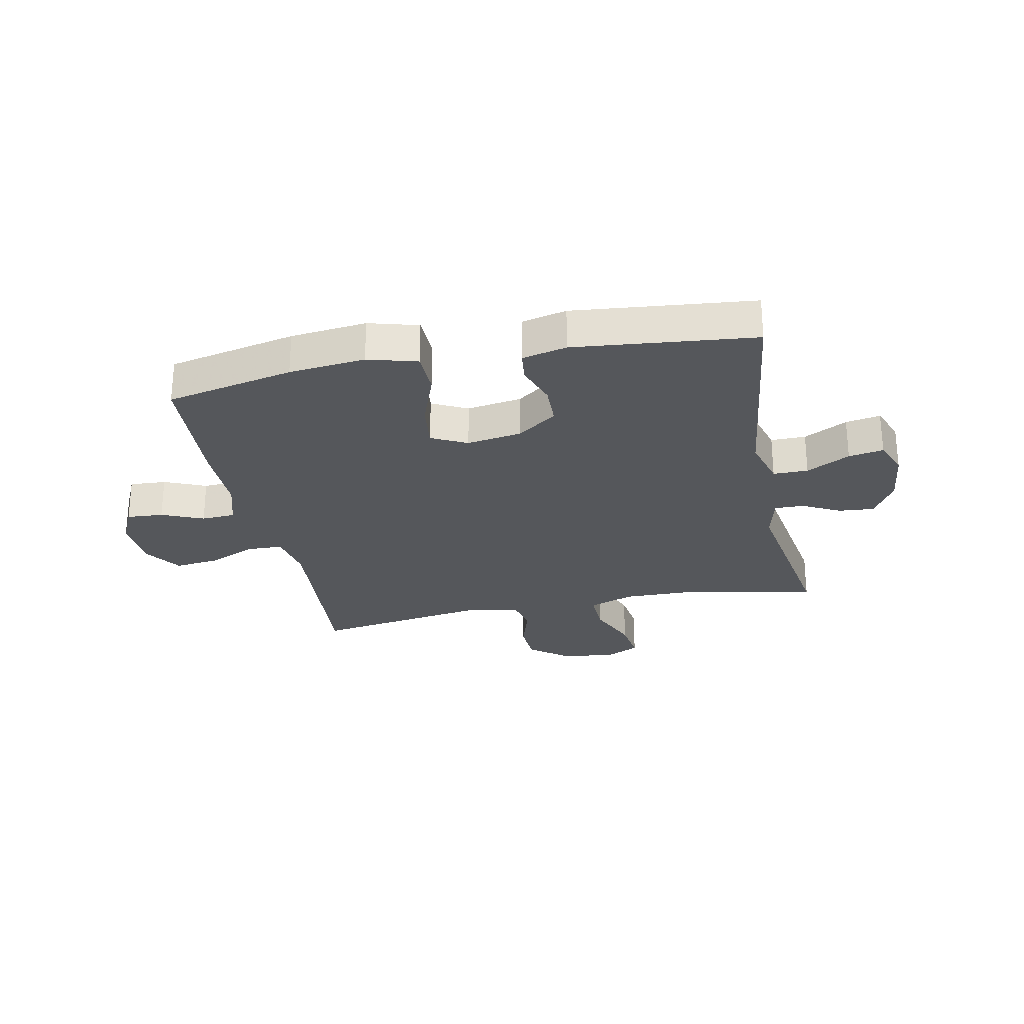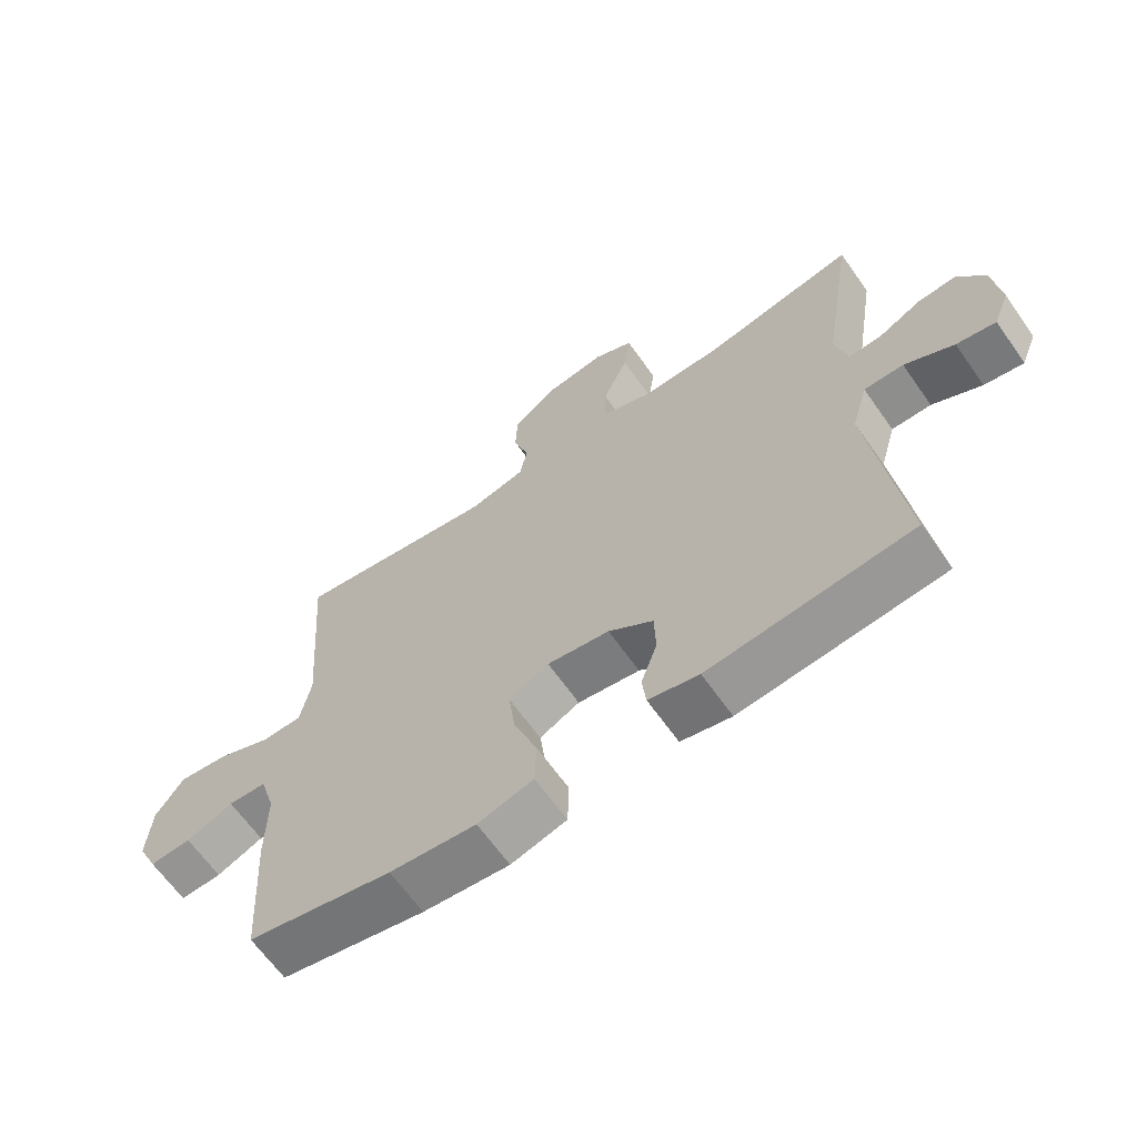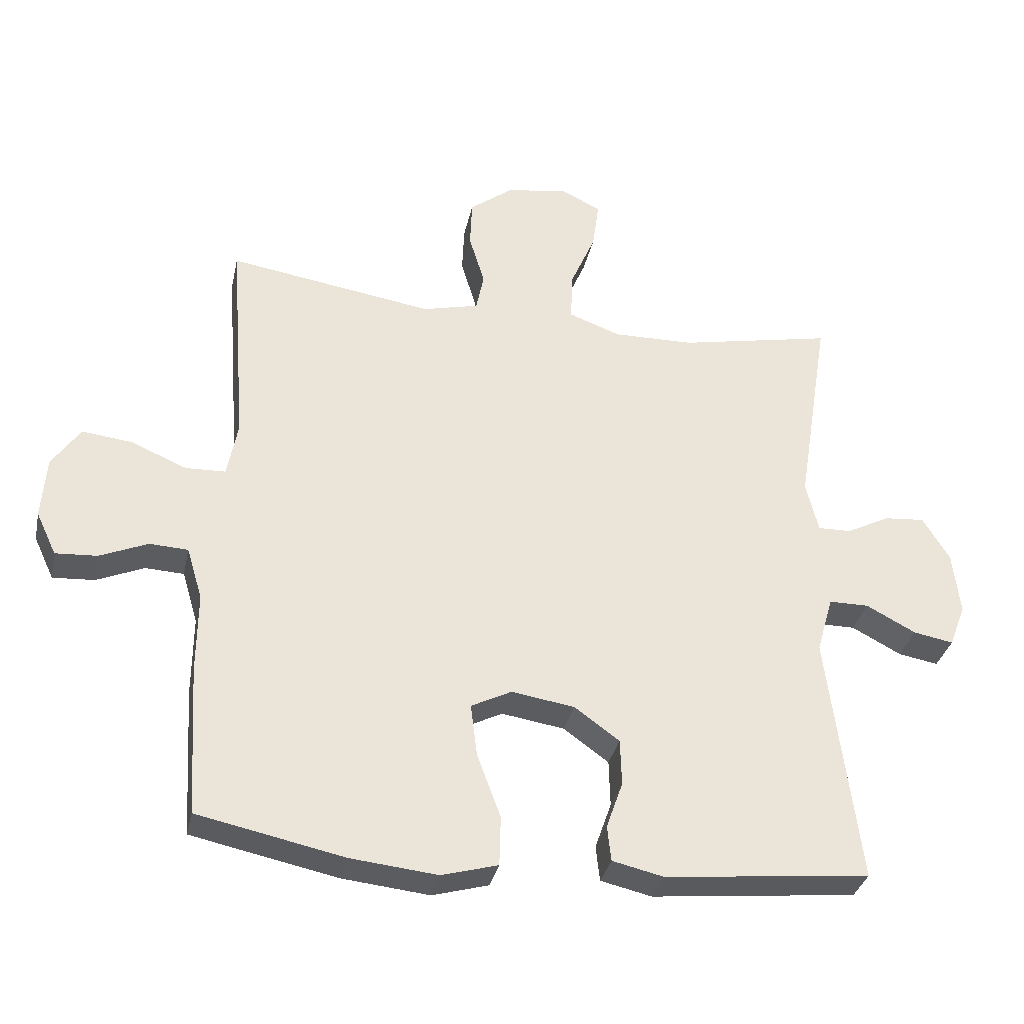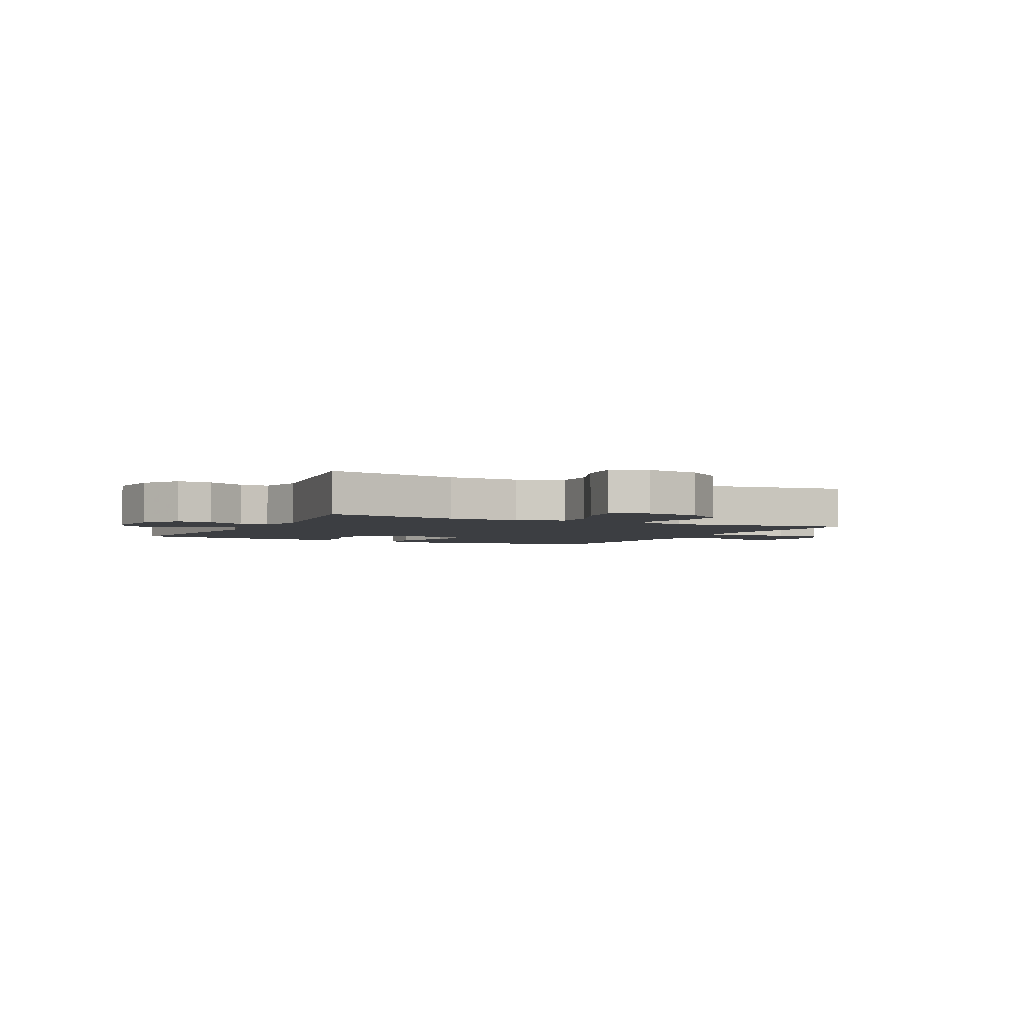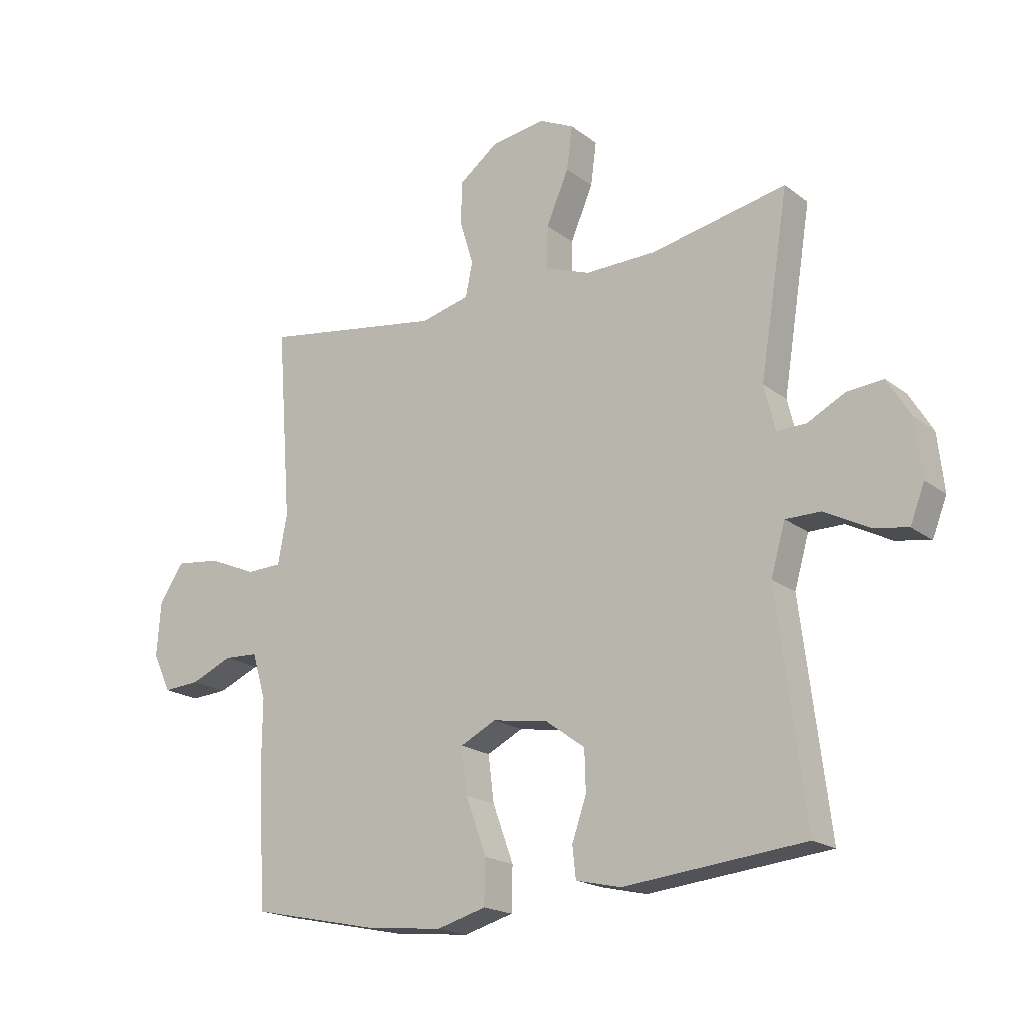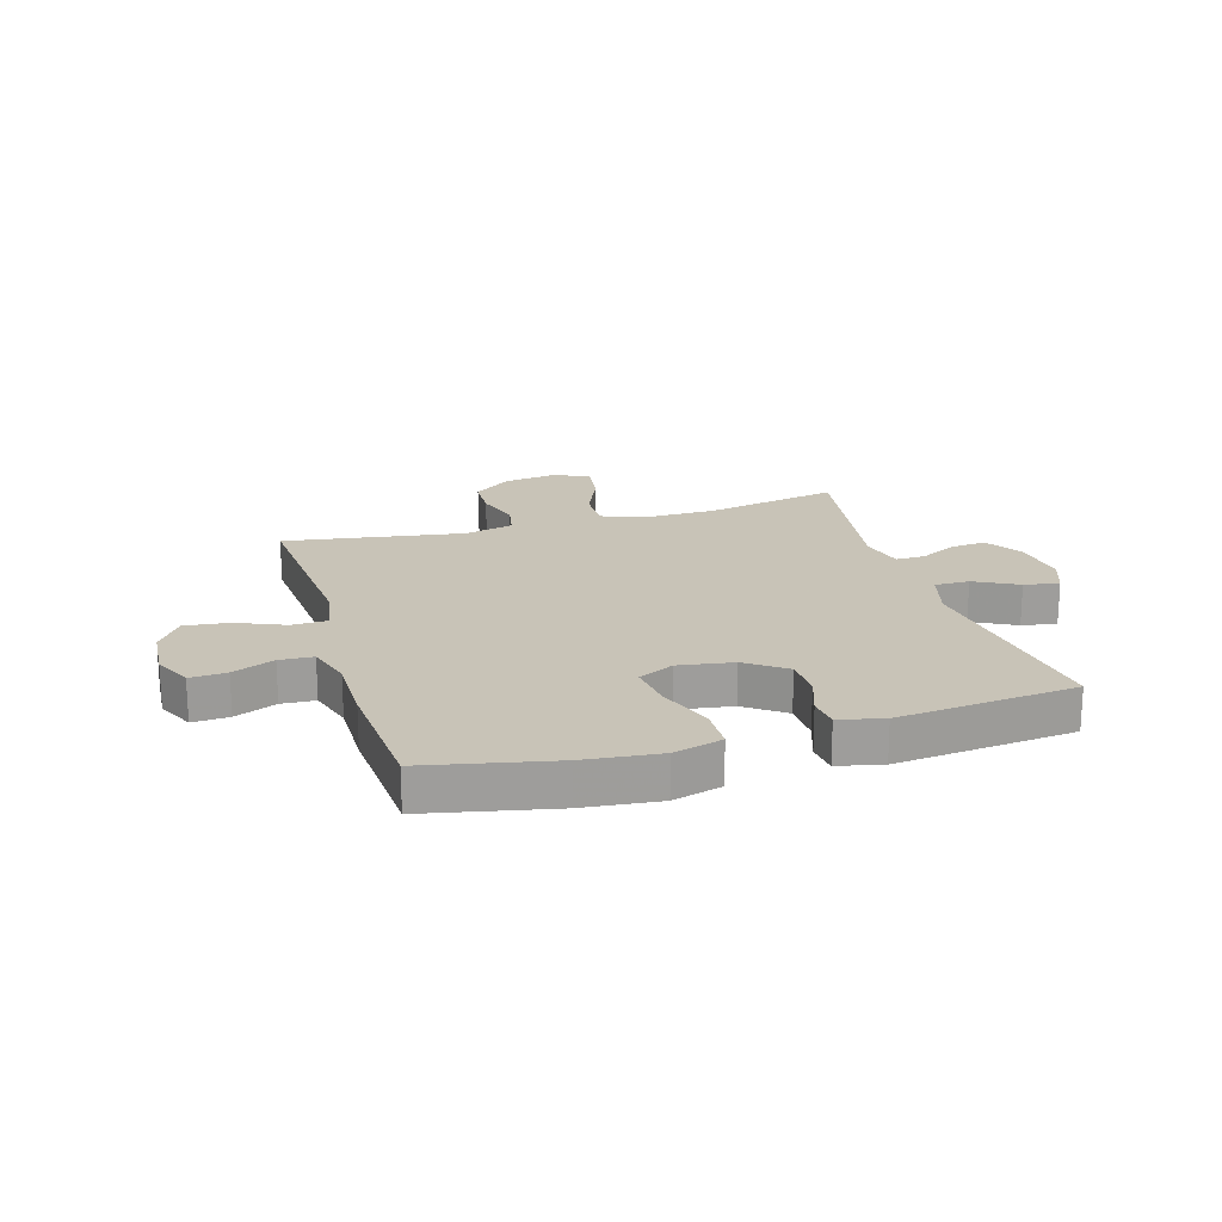
<metadata>
{"format":"obj","ext":"obj","renderer":"f3d","projection":"perspective","resolution":1024,"background":"white","views":[{"elev":-26.9,"azim":-168.5,"up":"+Y"},{"elev":-64.9,"azim":-144.8,"up":"+Z"},{"elev":-33.4,"azim":168.0,"up":"+Z"},{"elev":-3.0,"azim":-26.9,"up":"+Y"},{"elev":-19.0,"azim":-144.4,"up":"+Z"},{"elev":19.8,"azim":163.4,"up":"+Y"}]}
</metadata>
<code>
v -0.5 0.07 0.5
v -0.265 0.07 0.453
v -0.141 0.07 0.451
v -0.062 0.07 0.48
v -0.064 0.07 0.554
v -0.103 0.07 0.645
v -0.113 0.07 0.72
v -0.052 0.07 0.749
v 0.042 0.07 0.735
v 0.109 0.07 0.684
v 0.112 0.07 0.61
v 0.088 0.07 0.531
v 0.1 0.07 0.472
v 0.186 0.07 0.451
v 0.5 0.07 0.5
v 0.475 0.07 0.168
v 0.491 0.07 0.083
v 0.552 0.07 0.081
v 0.637 0.07 0.117
v 0.714 0.07 0.126
v 0.757 0.07 0.063
v 0.764 0.07 -0.032
v 0.733 0.07 -0.098
v 0.669 0.07 -0.094
v 0.596 0.07 -0.063
v 0.537 0.07 -0.066
v 0.513 0.07 -0.146
v 0.514 0.07 -0.27
v 0.5 0.07 -0.5
v 0.277 0.07 -0.547
v 0.144 0.07 -0.561
v 0.058 0.07 -0.537
v 0.056 0.07 -0.461
v 0.092 0.07 -0.363
v 0.102 0.07 -0.283
v 0.04 0.07 -0.252
v -0.056 0.07 -0.267
v -0.125 0.07 -0.317
v -0.127 0.07 -0.388
v -0.102 0.07 -0.46
v -0.108 0.07 -0.514
v -0.186 0.07 -0.532
v -0.5 0.07 -0.5
v -0.452 0.07 -0.116
v -0.477 0.07 -0.029
v -0.538 0.07 -0.029
v -0.614 0.07 -0.069
v -0.675 0.07 -0.08
v -0.7 0.07 -0.016
v -0.689 0.07 0.082
v -0.648 0.07 0.149
v -0.586 0.07 0.144
v -0.52 0.07 0.11
v -0.469 0.07 0.109
v -0.45 0.07 0.187
v -0.5 0 0.5
v -0.265 0 0.453
v -0.141 0 0.451
v -0.062 0 0.48
v -0.064 0 0.554
v -0.103 0 0.645
v -0.113 0 0.72
v -0.052 0 0.749
v 0.042 0 0.735
v 0.109 0 0.684
v 0.112 0 0.61
v 0.088 0 0.531
v 0.1 0 0.472
v 0.186 0 0.451
v 0.5 0 0.5
v 0.475 0 0.168
v 0.491 0 0.083
v 0.552 0 0.081
v 0.637 0 0.117
v 0.714 0 0.126
v 0.757 0 0.063
v 0.764 0 -0.032
v 0.733 0 -0.098
v 0.669 0 -0.094
v 0.596 0 -0.063
v 0.537 0 -0.066
v 0.513 0 -0.146
v 0.514 0 -0.27
v 0.5 0 -0.5
v 0.277 0 -0.547
v 0.144 0 -0.561
v 0.058 0 -0.537
v 0.056 0 -0.461
v 0.092 0 -0.363
v 0.102 0 -0.283
v 0.04 0 -0.252
v -0.056 0 -0.267
v -0.125 0 -0.317
v -0.127 0 -0.388
v -0.102 0 -0.46
v -0.108 0 -0.514
v -0.186 0 -0.532
v -0.5 0 -0.5
v -0.452 0 -0.116
v -0.477 0 -0.029
v -0.538 0 -0.029
v -0.614 0 -0.069
v -0.675 0 -0.08
v -0.7 0 -0.016
v -0.689 0 0.082
v -0.648 0 0.149
v -0.586 0 0.144
v -0.52 0 0.11
v -0.469 0 0.109
v -0.45 0 0.187
f 50 51 52 53
f 50 53 54
f 49 50 54
f 46 47 48 49
f 45 46 49 54
f 44 45 54 55
f 42 43 44
f 39 40 41 42
f 38 39 42 44
f 37 38 44 55
f 31 32 33 34
f 31 34 35
f 30 31 35
f 27 28 29 30
f 26 27 30 35
f 22 23 24 25
f 22 25 26
f 21 22 26
f 18 19 20 21
f 17 18 21 26
f 14 15 16
f 13 14 16 17
f 9 10 11 12
f 9 12 13
f 8 9 13
f 5 6 7 8
f 4 5 8 13
f 3 4 13 17
f 37 55 1 2
f 36 37 2 3
f 26 35 36
f 3 17 26 36
f 108 107 106 105
f 109 108 105
f 109 105 104
f 104 103 102 101
f 109 104 101 100
f 110 109 100 99
f 99 98 97
f 97 96 95 94
f 99 97 94 93
f 110 99 93 92
f 89 88 87 86
f 90 89 86
f 90 86 85
f 85 84 83 82
f 90 85 82 81
f 80 79 78 77
f 81 80 77
f 81 77 76
f 76 75 74 73
f 81 76 73 72
f 71 70 69
f 72 71 69 68
f 67 66 65 64
f 68 67 64
f 68 64 63
f 63 62 61 60
f 68 63 60 59
f 72 68 59 58
f 57 56 110 92
f 58 57 92 91
f 91 90 81
f 91 81 72 58
f 1 56 57 2
f 2 57 58 3
f 3 58 59 4
f 4 59 60 5
f 5 60 61 6
f 6 61 62 7
f 7 62 63 8
f 8 63 64 9
f 9 64 65 10
f 10 65 66 11
f 11 66 67 12
f 12 67 68 13
f 13 68 69 14
f 14 69 70 15
f 15 70 71 16
f 16 71 72 17
f 17 72 73 18
f 18 73 74 19
f 19 74 75 20
f 20 75 76 21
f 21 76 77 22
f 22 77 78 23
f 23 78 79 24
f 24 79 80 25
f 25 80 81 26
f 26 81 82 27
f 27 82 83 28
f 28 83 84 29
f 29 84 85 30
f 30 85 86 31
f 31 86 87 32
f 32 87 88 33
f 33 88 89 34
f 34 89 90 35
f 35 90 91 36
f 36 91 92 37
f 37 92 93 38
f 38 93 94 39
f 39 94 95 40
f 40 95 96 41
f 41 96 97 42
f 42 97 98 43
f 43 98 99 44
f 44 99 100 45
f 45 100 101 46
f 46 101 102 47
f 47 102 103 48
f 48 103 104 49
f 49 104 105 50
f 50 105 106 51
f 51 106 107 52
f 52 107 108 53
f 53 108 109 54
f 54 109 110 55
f 55 110 56 1

</code>
